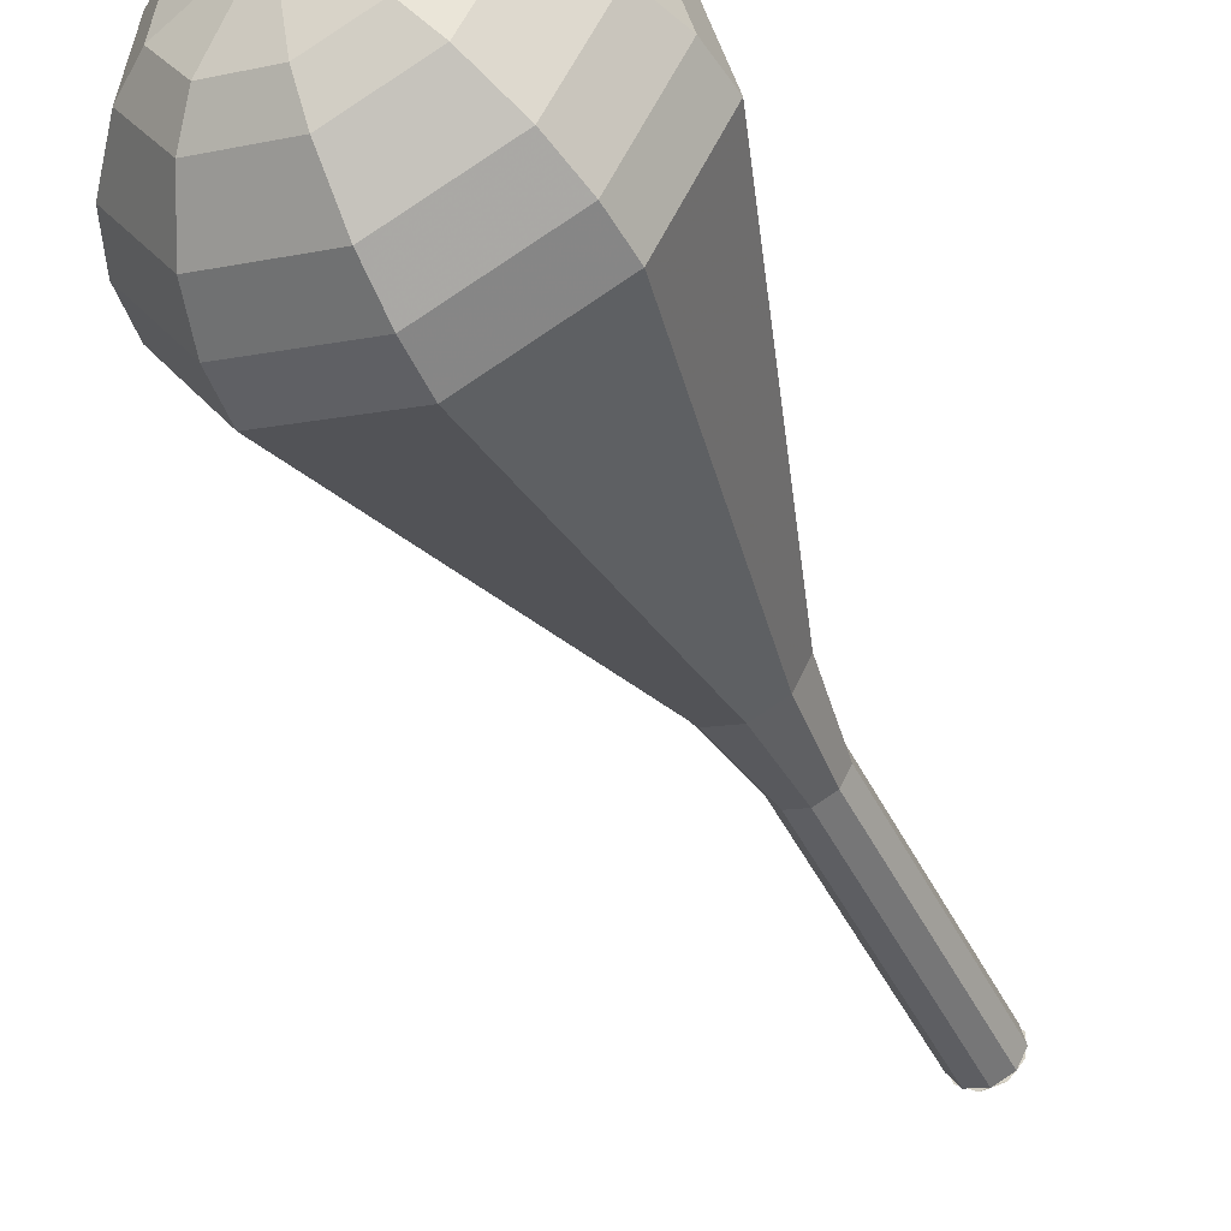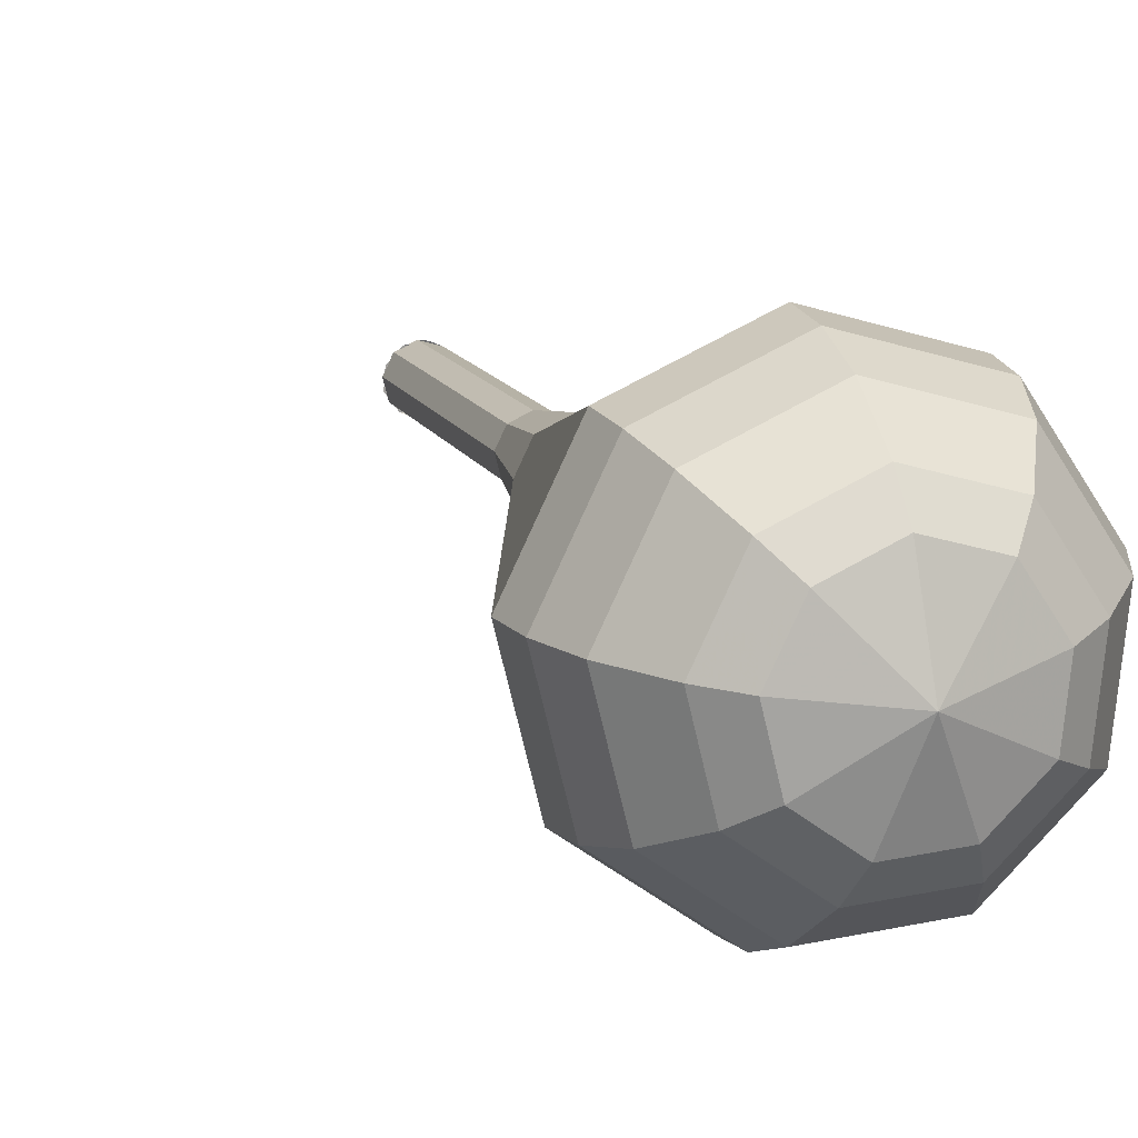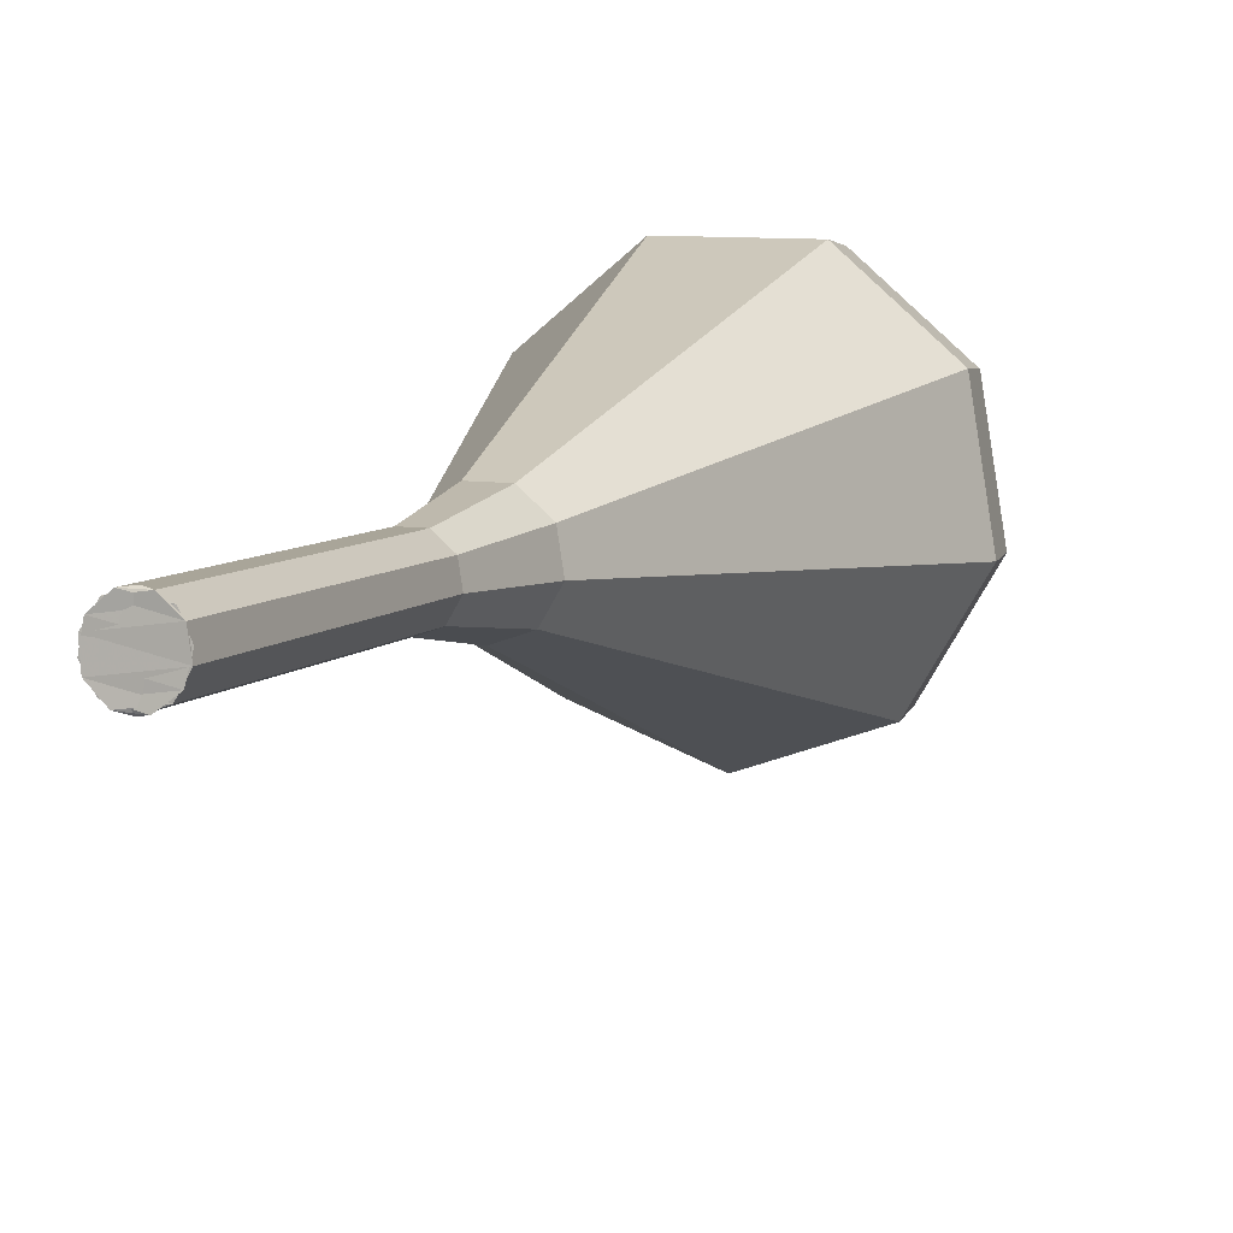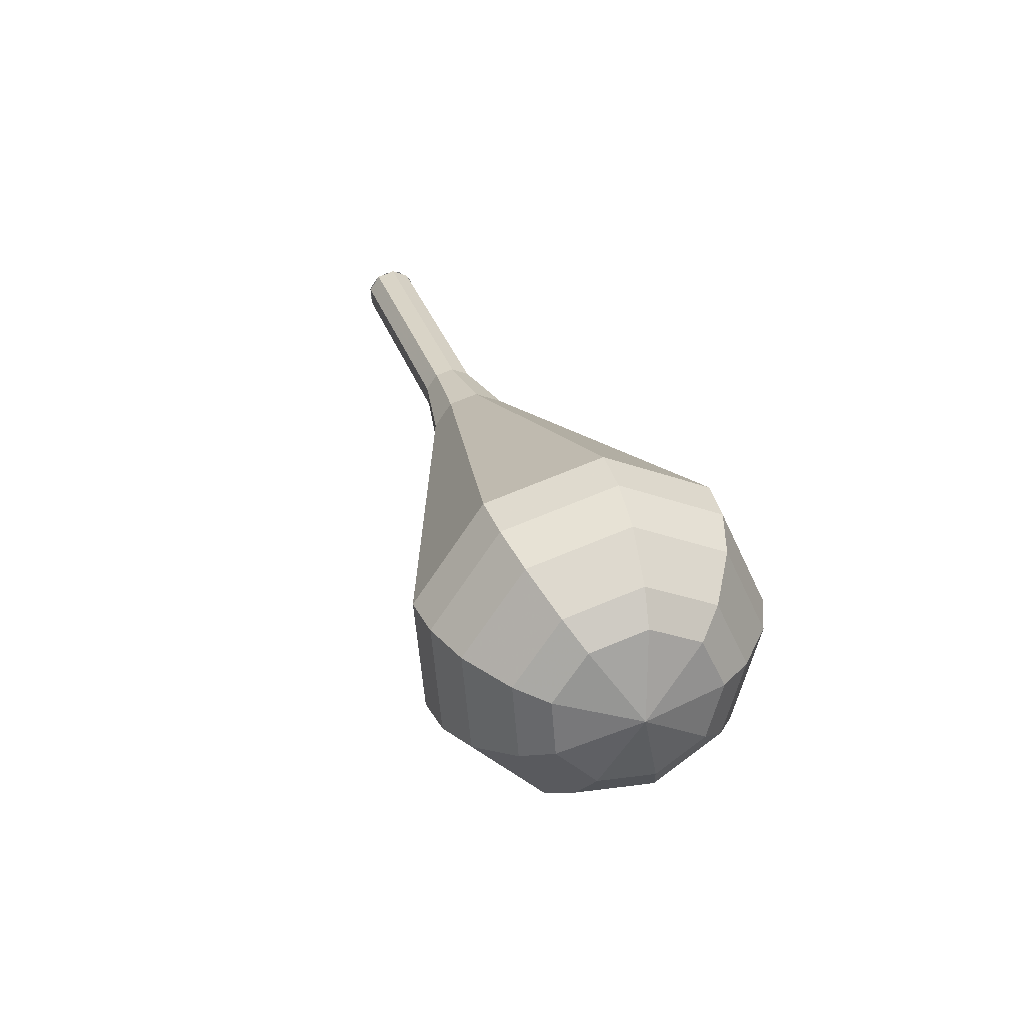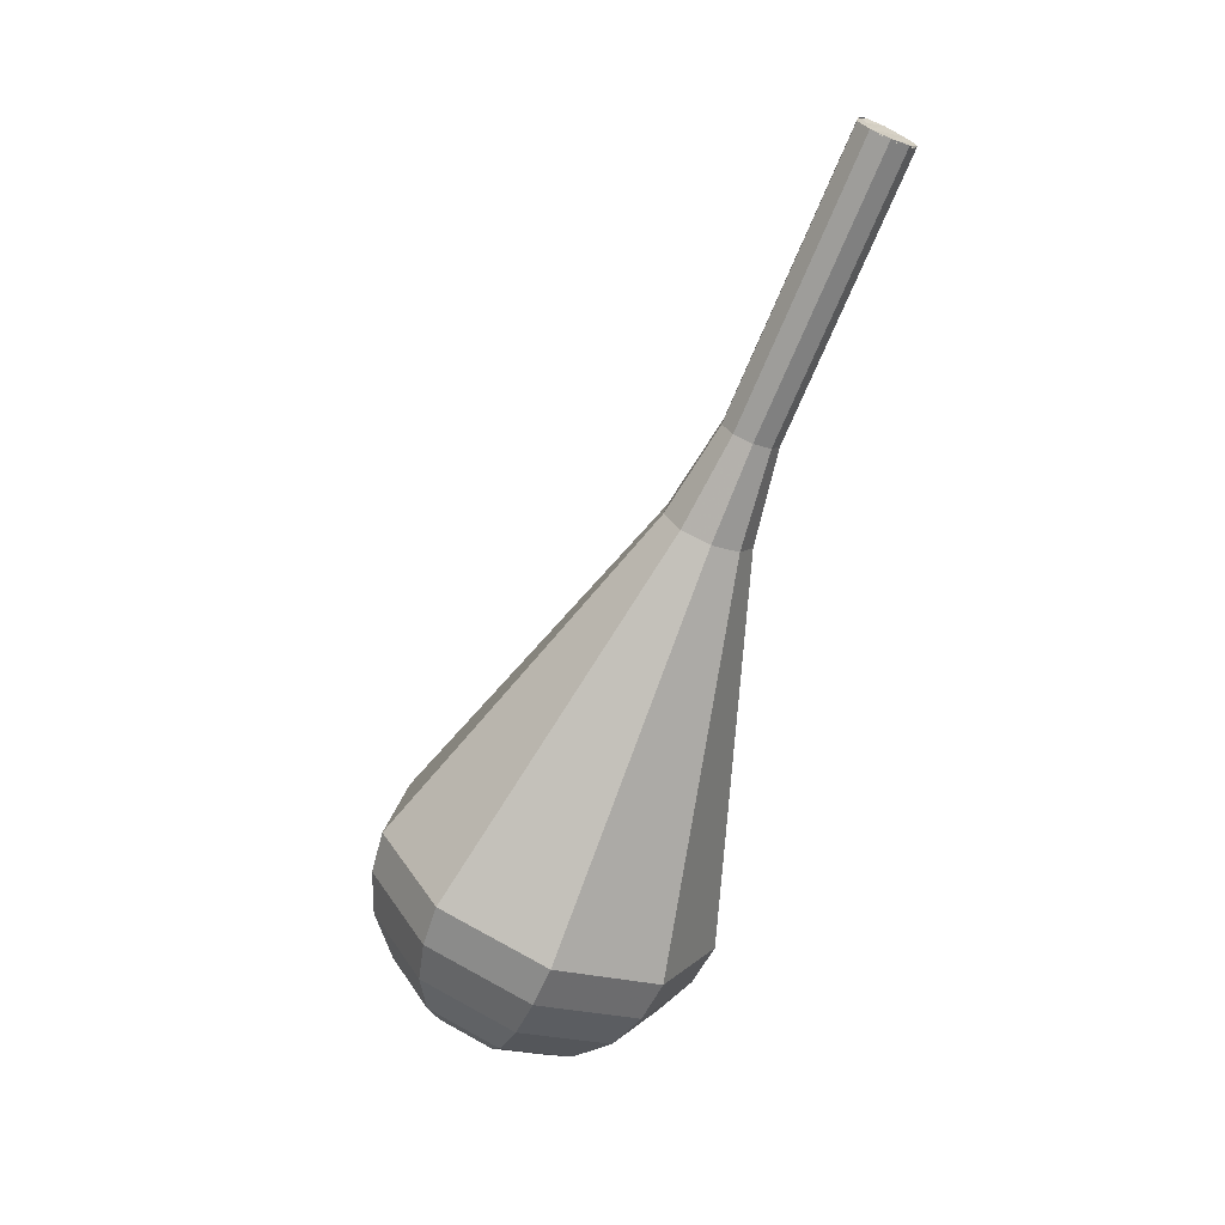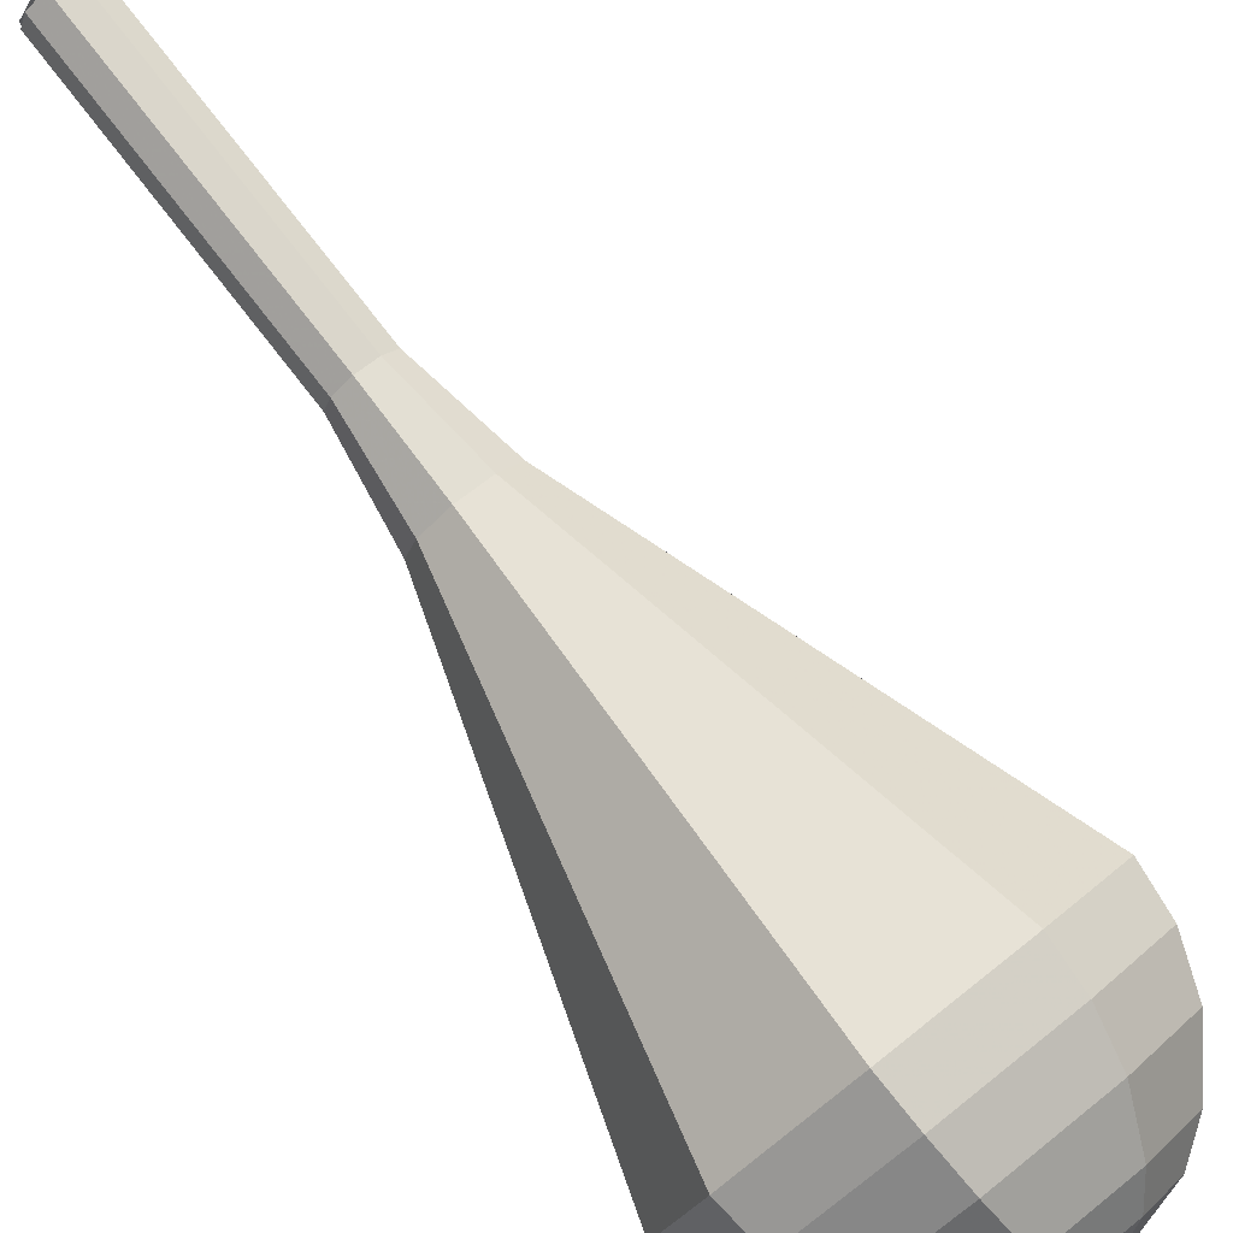
<metadata>
{"format":"obj","ext":"obj","renderer":"f3d","projection":"perspective","resolution":1024,"background":"white","views":[{"elev":-70.8,"azim":-159.7,"up":"+Y"},{"elev":-10.1,"azim":153.6,"up":"+Y"},{"elev":31.1,"azim":16.0,"up":"+Y"},{"elev":-75.0,"azim":-115.8,"up":"+Z"},{"elev":14.4,"azim":124.2,"up":"+Z"},{"elev":-70.4,"azim":34.7,"up":"+Y"}]}
</metadata>
<code>
g tube1
v 126.3 131.9 111.3
v 125.9 132.6 111
v 125 132.8 110.8
v 124.3 132.4 110.8
v 123.9 131.7 111.1
v 124 131 111.5
v 124.7 130.6 111.8
v 125.6 130.6 111.9
v 126.2 131.2 111.7
v 126.3 131.9 111.3
v 123.9 131.3 111.3
v 124 132.1 111
v 124.6 132.7 110.8
v 125.4 132.8 110.9
v 126.1 132.4 111.2
v 126.3 131.6 111.5
v 126 130.9 111.8
v 125.2 130.5 111.8
v 124.4 130.7 111.6
v 123.9 131.3 111.3
v 124.4 129.7 107.5
v 124.5 130.5 107.2
v 125 131.1 107
v 125.9 131.2 107.1
v 126.6 130.8 107.3
v 126.8 130 107.7
v 126.5 129.3 107.9
v 125.7 128.9 108
v 124.9 129.1 107.8
v 124.4 129.7 107.5
v 124.9 128.1 103.7
v 124.9 128.9 103.4
v 125.5 129.5 103.2
v 126.4 129.6 103.3
v 127.1 129.2 103.5
v 127.3 128.5 103.9
v 127 127.7 104.1
v 126.2 127.3 104.2
v 125.4 127.5 104
v 124.9 128.1 103.7
v 125.4 126.5 99.86
v 125.4 127.3 99.54
v 126 127.9 99.37
v 126.9 128 99.43
v 127.6 127.6 99.69
v 127.8 126.9 100
v 127.5 126.1 100.3
v 126.7 125.8 100.4
v 125.9 125.9 100.2
v 125.4 126.5 99.86
v 125.2 124.7 96.04
v 125.3 126 95.54
v 126.2 126.9 95.28
v 127.5 127.1 95.37
v 128.6 126.4 95.78
v 129 125.3 96.3
v 128.4 124.1 96.71
v 127.2 123.5 96.8
v 126 123.8 96.54
v 125.2 124.7 96.04
v 123.5 120.8 88.39
v 123.7 123.8 87.19
v 126 126 86.55
v 129.2 126.4 86.77
v 131.8 124.9 87.75
v 132.7 122.1 89.04
v 131.4 119.3 90.02
v 128.5 117.8 90.24
v 125.4 118.4 89.6
v 123.5 120.8 88.39
v 121.8 116.8 80.75
v 122.2 121.5 78.84
v 125.8 125.1 77.82
v 130.8 125.8 78.17
v 135 123.3 79.73
v 136.4 118.8 81.77
v 134.3 114.4 83.33
v 129.8 112.1 83.68
v 124.8 113.1 82.66
v 121.8 116.8 80.75
v 122.3 116.1 79.03
v 122.6 120.7 77.18
v 126.1 124.2 76.19
v 131 124.9 76.53
v 135.1 122.5 78.04
v 136.4 118.1 80.02
v 134.4 113.8 81.53
v 130 111.6 81.87
v 125.2 112.6 80.88
v 122.3 116.1 79.03
v 123.2 115.7 77.31
v 123.6 119.8 75.65
v 126.6 122.9 74.77
v 131 123.5 75.07
v 134.7 121.3 76.43
v 135.9 117.4 78.19
v 134.1 113.6 79.54
v 130.1 111.6 79.85
v 125.8 112.4 78.97
v 123.2 115.7 77.31
v 124.9 115.4 75.59
v 125.2 118.5 74.32
v 127.5 120.9 73.65
v 130.9 121.4 73.88
v 133.7 119.7 74.91
v 134.6 116.8 76.26
v 133.2 113.8 77.29
v 130.2 112.3 77.53
v 126.9 112.9 76.85
v 124.9 115.4 75.59
v 126.3 115.4 74.73
v 126.5 117.7 73.8
v 128.2 119.5 73.31
v 130.7 119.8 73.48
v 132.7 118.6 74.23
v 133.4 116.4 75.22
v 132.4 114.3 75.98
v 130.1 113.2 76.15
v 127.7 113.6 75.65
v 126.3 115.4 74.73
v 129.9 116.2 73.87
v 129.9 116.2 73.87
v 129.9 116.2 73.87
v 129.9 116.2 73.87
v 129.9 116.2 73.87
v 129.9 116.2 73.87
v 129.9 116.2 73.87
v 129.9 116.2 73.87
v 129.9 116.2 73.87
v 129.9 116.2 73.87
f 1 2 12
f 12 11 1
f 2 3 13
f 13 12 2
f 3 4 14
f 14 13 3
f 4 5 15
f 15 14 4
f 5 6 16
f 16 15 5
f 6 7 17
f 17 16 6
f 7 8 18
f 18 17 7
f 8 9 19
f 19 18 8
f 9 10 20
f 20 19 9
f 11 12 22
f 22 21 11
f 12 13 23
f 23 22 12
f 13 14 24
f 24 23 13
f 14 15 25
f 25 24 14
f 15 16 26
f 26 25 15
f 16 17 27
f 27 26 16
f 17 18 28
f 28 27 17
f 18 19 29
f 29 28 18
f 19 20 30
f 30 29 19
f 21 22 32
f 32 31 21
f 22 23 33
f 33 32 22
f 23 24 34
f 34 33 23
f 24 25 35
f 35 34 24
f 25 26 36
f 36 35 25
f 26 27 37
f 37 36 26
f 27 28 38
f 38 37 27
f 28 29 39
f 39 38 28
f 29 30 40
f 40 39 29
f 31 32 42
f 42 41 31
f 32 33 43
f 43 42 32
f 33 34 44
f 44 43 33
f 34 35 45
f 45 44 34
f 35 36 46
f 46 45 35
f 36 37 47
f 47 46 36
f 37 38 48
f 48 47 37
f 38 39 49
f 49 48 38
f 39 40 50
f 50 49 39
f 41 42 52
f 52 51 41
f 42 43 53
f 53 52 42
f 43 44 54
f 54 53 43
f 44 45 55
f 55 54 44
f 45 46 56
f 56 55 45
f 46 47 57
f 57 56 46
f 47 48 58
f 58 57 47
f 48 49 59
f 59 58 48
f 49 50 60
f 60 59 49
f 51 52 62
f 62 61 51
f 52 53 63
f 63 62 52
f 53 54 64
f 64 63 53
f 54 55 65
f 65 64 54
f 55 56 66
f 66 65 55
f 56 57 67
f 67 66 56
f 57 58 68
f 68 67 57
f 58 59 69
f 69 68 58
f 59 60 70
f 70 69 59
f 61 62 72
f 72 71 61
f 62 63 73
f 73 72 62
f 63 64 74
f 74 73 63
f 64 65 75
f 75 74 64
f 65 66 76
f 76 75 65
f 66 67 77
f 77 76 66
f 67 68 78
f 78 77 67
f 68 69 79
f 79 78 68
f 69 70 80
f 80 79 69
f 71 72 82
f 82 81 71
f 72 73 83
f 83 82 72
f 73 74 84
f 84 83 73
f 74 75 85
f 85 84 74
f 75 76 86
f 86 85 75
f 76 77 87
f 87 86 76
f 77 78 88
f 88 87 77
f 78 79 89
f 89 88 78
f 79 80 90
f 90 89 79
f 81 82 92
f 92 91 81
f 82 83 93
f 93 92 82
f 83 84 94
f 94 93 83
f 84 85 95
f 95 94 84
f 85 86 96
f 96 95 85
f 86 87 97
f 97 96 86
f 87 88 98
f 98 97 87
f 88 89 99
f 99 98 88
f 89 90 100
f 100 99 89
f 91 92 102
f 102 101 91
f 92 93 103
f 103 102 92
f 93 94 104
f 104 103 93
f 94 95 105
f 105 104 94
f 95 96 106
f 106 105 95
f 96 97 107
f 107 106 96
f 97 98 108
f 108 107 97
f 98 99 109
f 109 108 98
f 99 100 110
f 110 109 99
f 101 102 112
f 112 111 101
f 102 103 113
f 113 112 102
f 103 104 114
f 114 113 103
f 104 105 115
f 115 114 104
f 105 106 116
f 116 115 105
f 106 107 117
f 117 116 106
f 107 108 118
f 118 117 107
f 108 109 119
f 119 118 108
f 109 110 120
f 120 119 109
f 111 112 122
f 122 121 111
f 112 113 123
f 123 122 112
f 113 114 124
f 124 123 113
f 114 115 125
f 125 124 114
f 115 116 126
f 126 125 115
f 116 117 127
f 127 126 116
f 117 118 128
f 128 127 117
f 118 119 129
f 129 128 118
f 119 120 130
f 130 129 119
g

</code>
